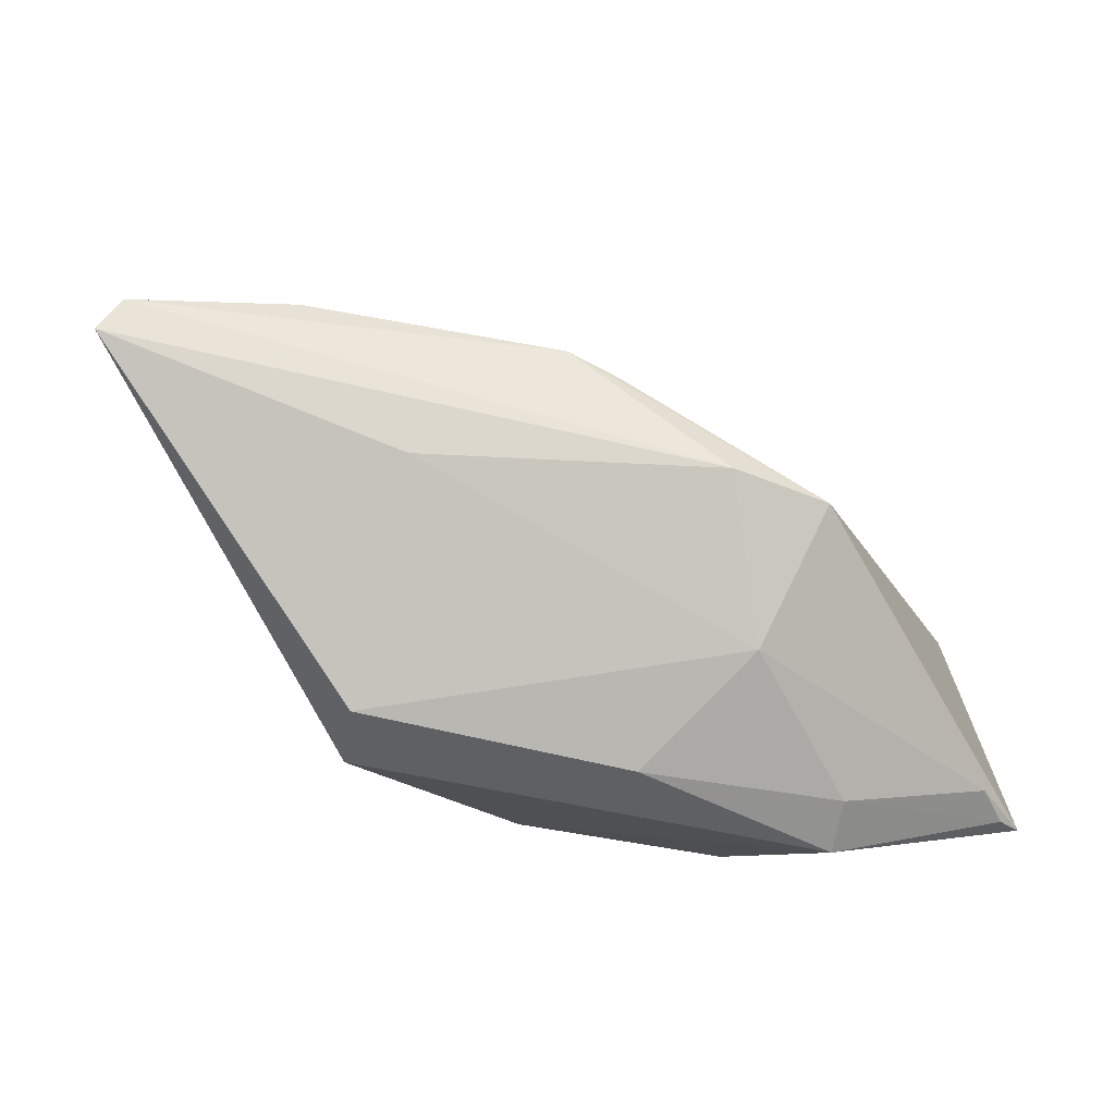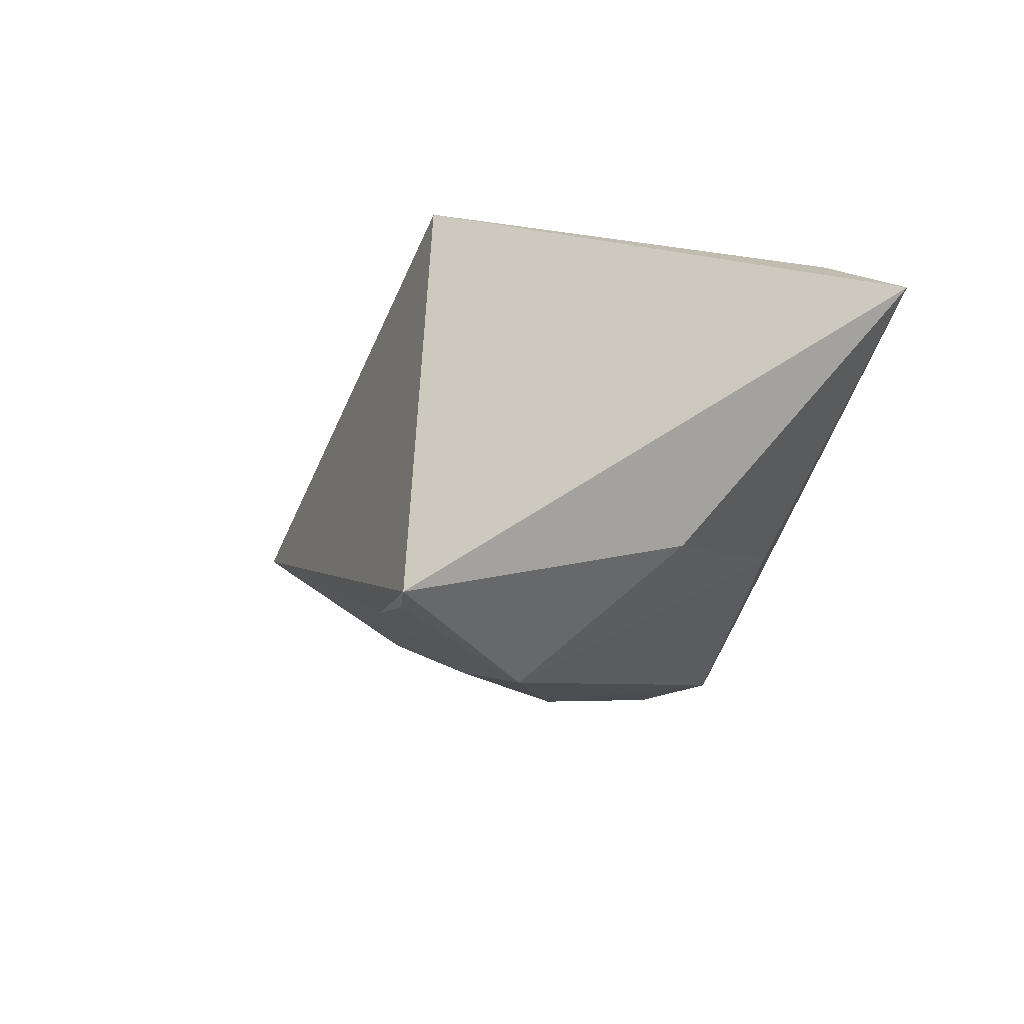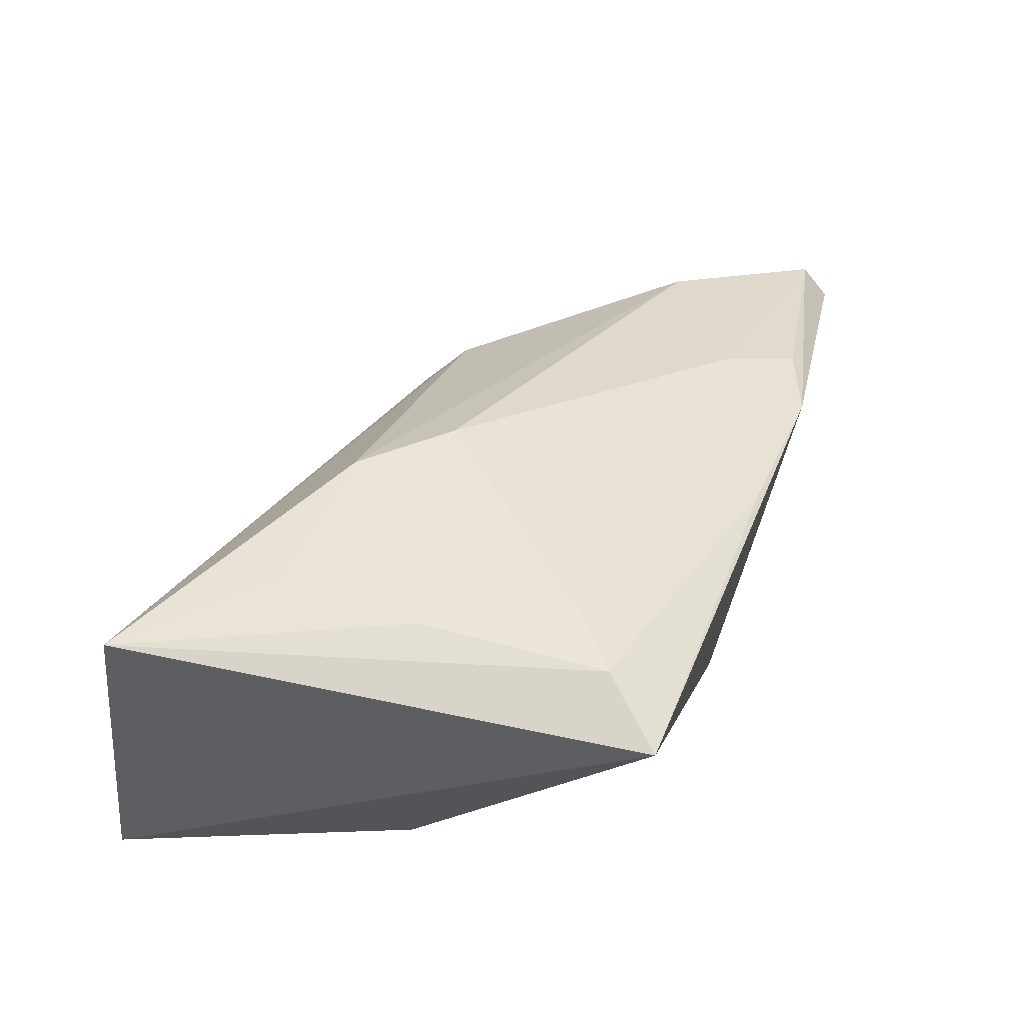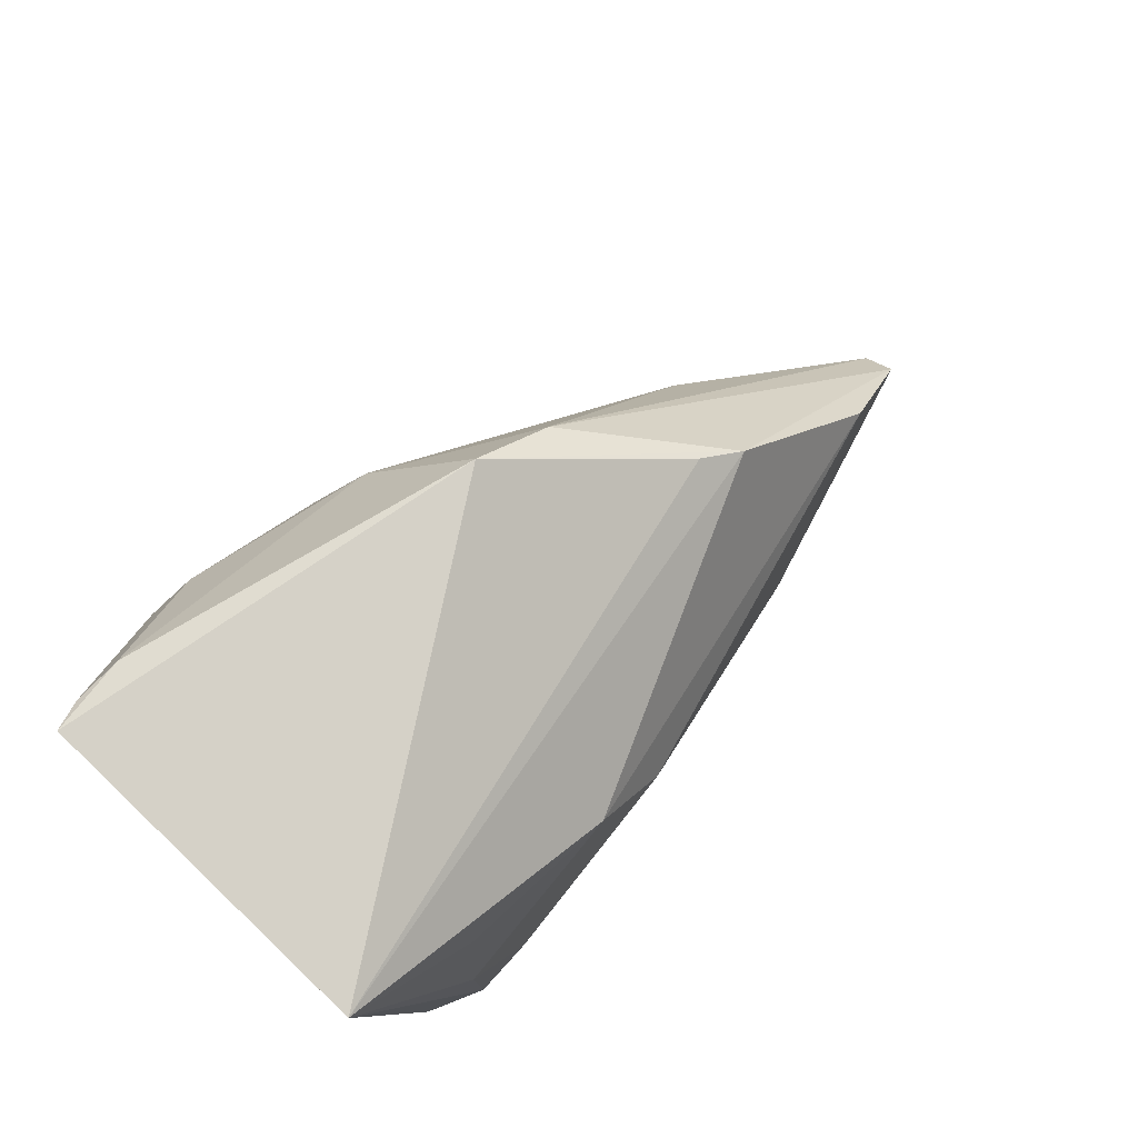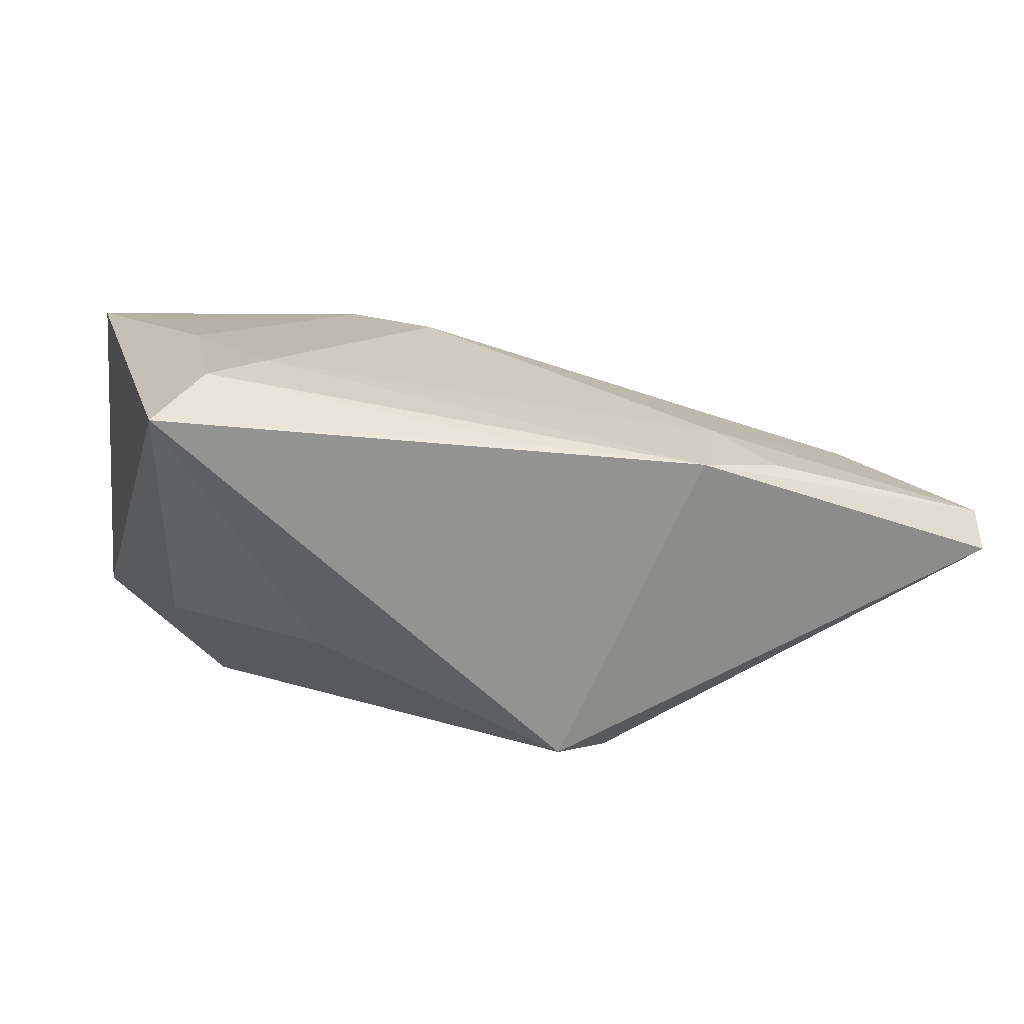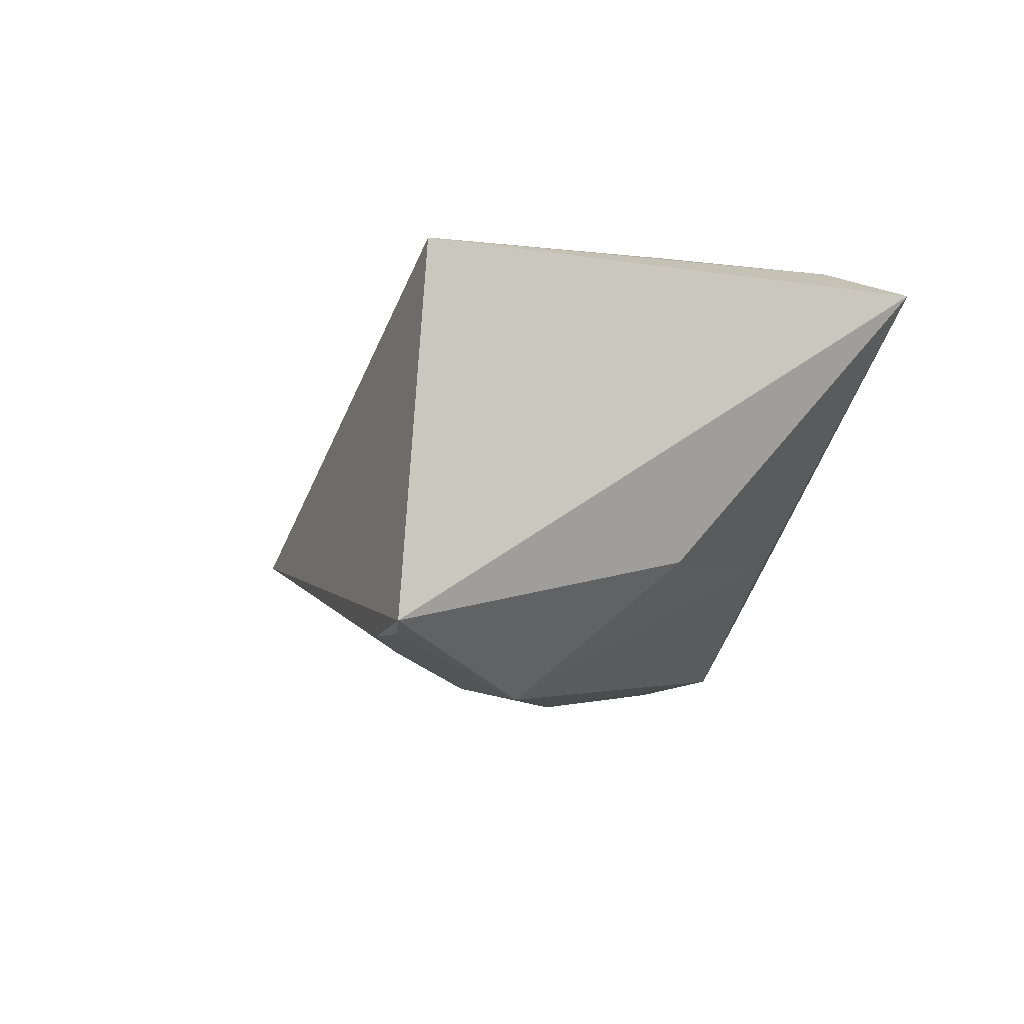
<metadata>
{"format":"obj","ext":"obj","renderer":"f3d","projection":"perspective","resolution":1024,"background":"white","views":[{"elev":-56.5,"azim":120.8,"up":"+Z"},{"elev":-8.4,"azim":-112.3,"up":"+Z"},{"elev":48.8,"azim":-71.2,"up":"+Z"},{"elev":75.8,"azim":-44.3,"up":"+Y"},{"elev":16.8,"azim":-9.9,"up":"+Z"},{"elev":-5.8,"azim":-111.8,"up":"+Z"}]}
</metadata>
<code>
v -0.00246 0.003294 -0.02715
v 0.004188 -0.0263 -0.01618
v 0.06561 -0.02785 -0.000177
v 0.001201 0.02137 -0.02061
v 0.02942 -0.03159 0.0131
v -0.03856 0.0316 0.02081
v -0.03122 0.03454 -0.01997
v -0.01941 -0.01685 0.02395
v -0.03128 -0.0005493 -0.01127
v 0.06566 -0.0245 0.003619
v 0.01747 -0.002457 -0.02047
v -0.01993 0.02094 -0.02517
v 0.03897 -0.02823 0.01169
v -0.03292 -0.02973 0.02061
v -0.0264 -0.02254 0.02395
v 0.03341 0.01534 0.004725
v -0.005969 0.01476 0.02282
v 0.01356 -0.02646 -0.02358
v -0.03667 0.03416 -0.0199
v -0.02516 0.01651 -0.02643
v 0.01741 0.02766 -0.009283
v -0.02451 0.01642 0.02251
v 0.008212 0.03509 -0.01025
v -0.04002 0.03509 -0.0187
v 0.002764 0.005524 0.02264
v 0.03812 -0.002654 -0.009766
v 0.03367 -0.02041 0.01402
v 0.01085 -0.0304 0.01583
v 0.0283 0.0193 0.00262
v 0.05347 -0.008898 0.00717
v -0.02682 -0.001096 0.02395
v 0.02042 -0.02085 -0.02536
v -0.01454 -0.02019 -0.01005
f 5 18 3
f 5 14 18
f 4 7 23
f 6 14 15
f 15 31 6
f 14 9 33
f 33 20 18
f 9 20 33
f 24 9 14
f 24 14 6
f 19 20 24
f 24 20 9
f 24 7 19
f 6 23 24
f 23 7 24
f 3 18 32
f 3 32 26
f 6 31 22
f 22 17 6
f 31 17 22
f 30 17 25
f 25 27 30
f 14 5 28
f 28 15 14
f 5 15 28
f 7 4 12
f 19 7 12
f 12 20 19
f 18 14 2
f 2 33 18
f 14 33 2
f 18 20 1
f 1 32 18
f 20 12 1
f 4 32 1
f 1 12 4
f 21 4 23
f 21 26 4
f 3 26 21
f 11 32 4
f 4 26 11
f 11 26 32
f 13 27 5
f 8 15 5
f 5 27 8
f 8 27 25
f 31 15 8
f 25 17 8
f 8 17 31
f 10 30 27
f 27 13 10
f 3 21 10
f 10 5 3
f 10 13 5
f 17 30 16
f 6 17 16
f 16 21 23
f 30 10 16
f 16 10 21
f 29 23 6
f 6 16 29
f 29 16 23

</code>
